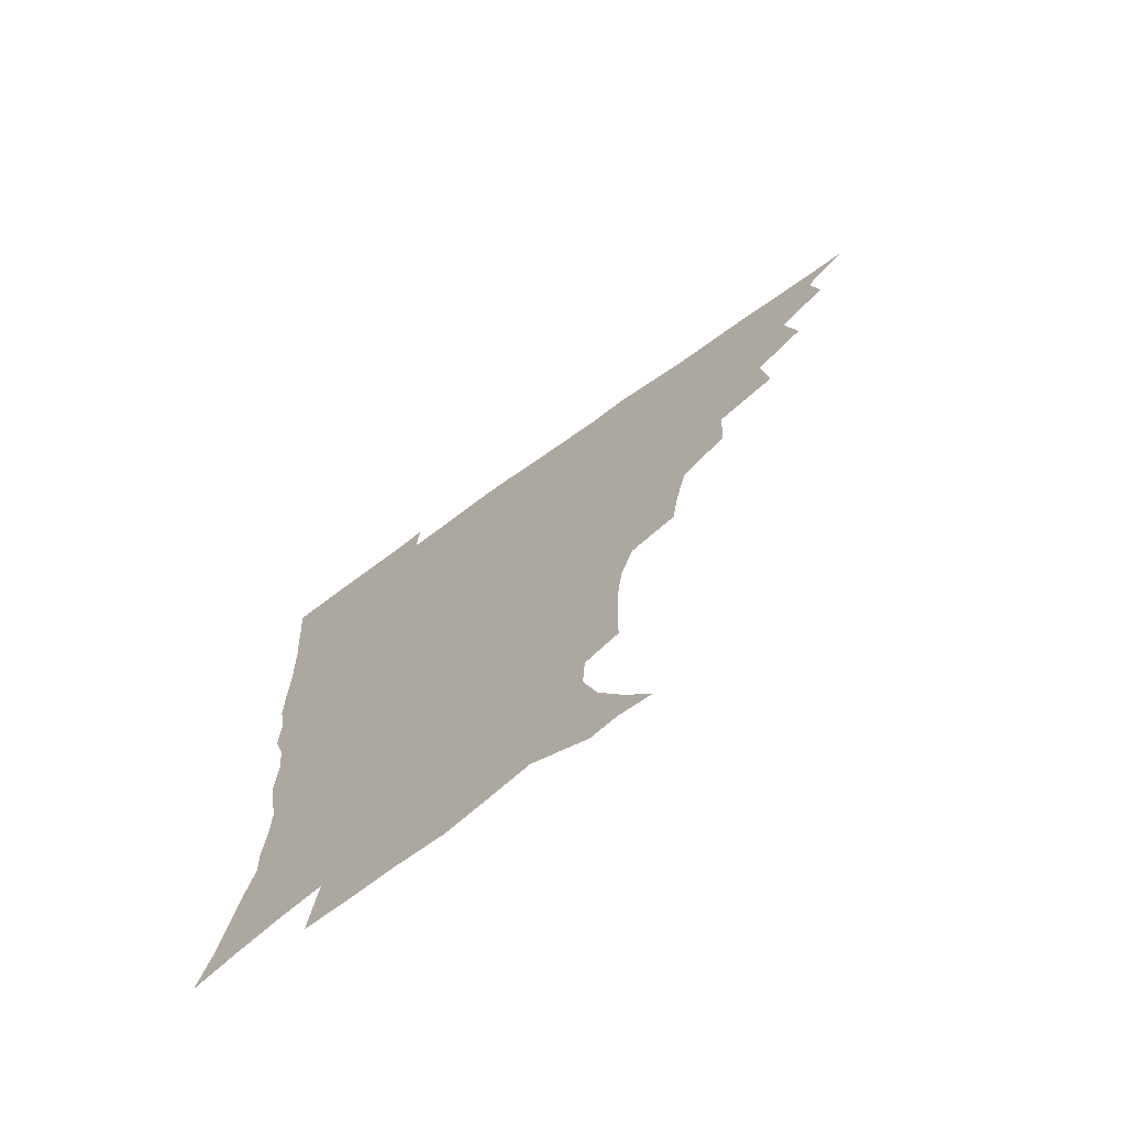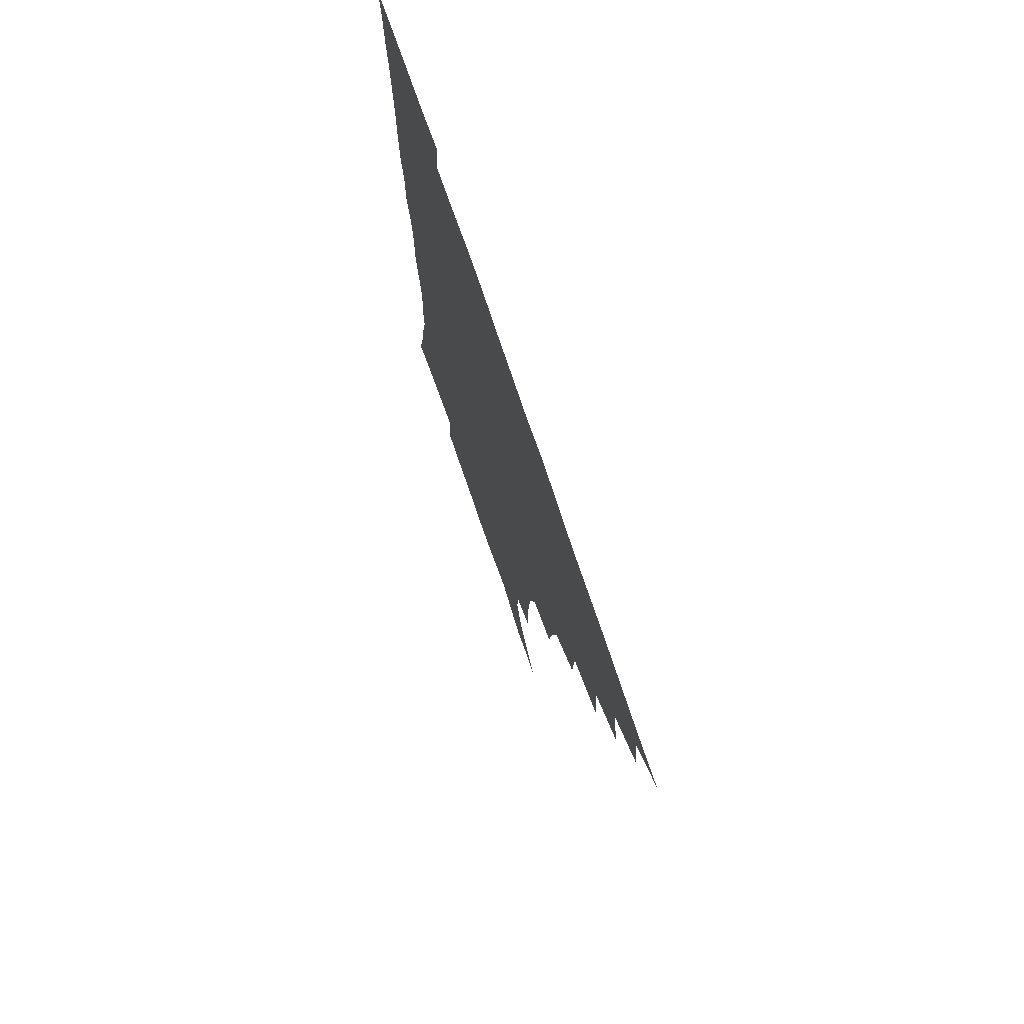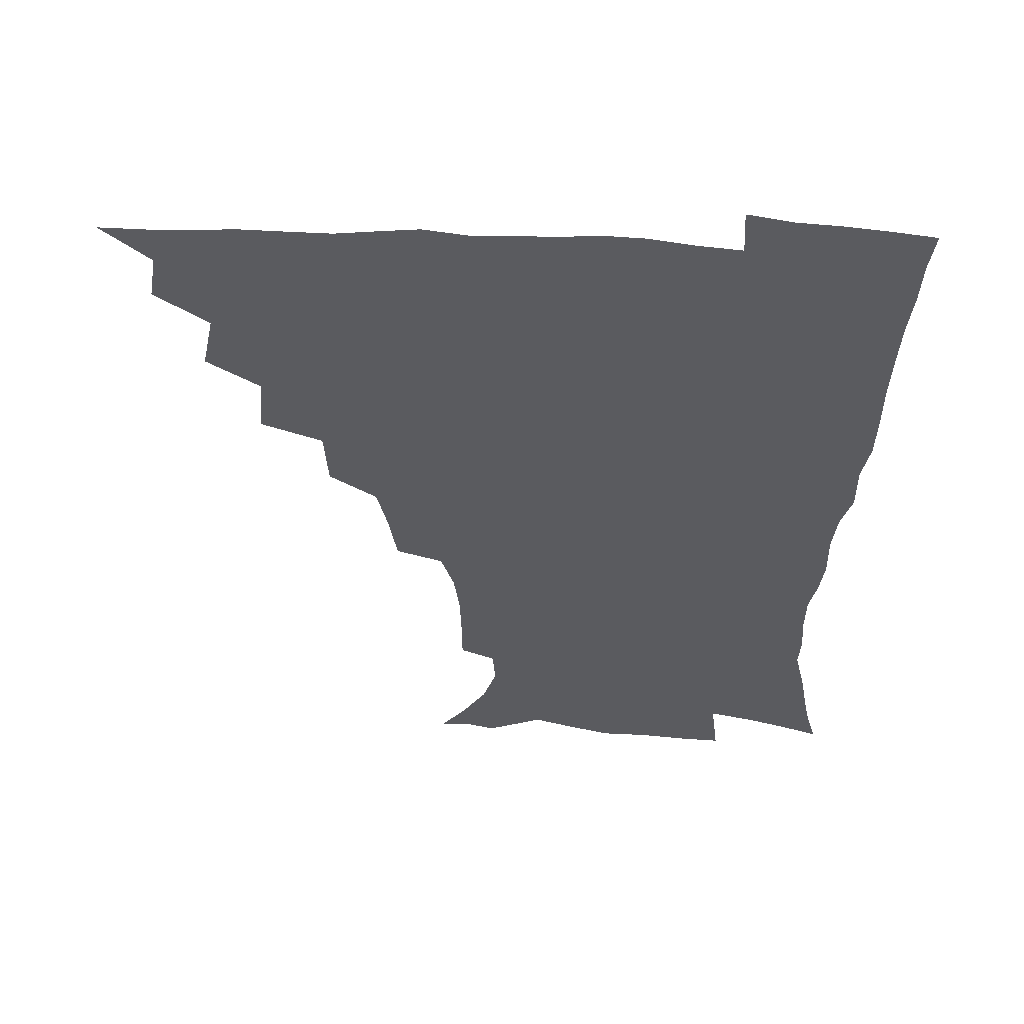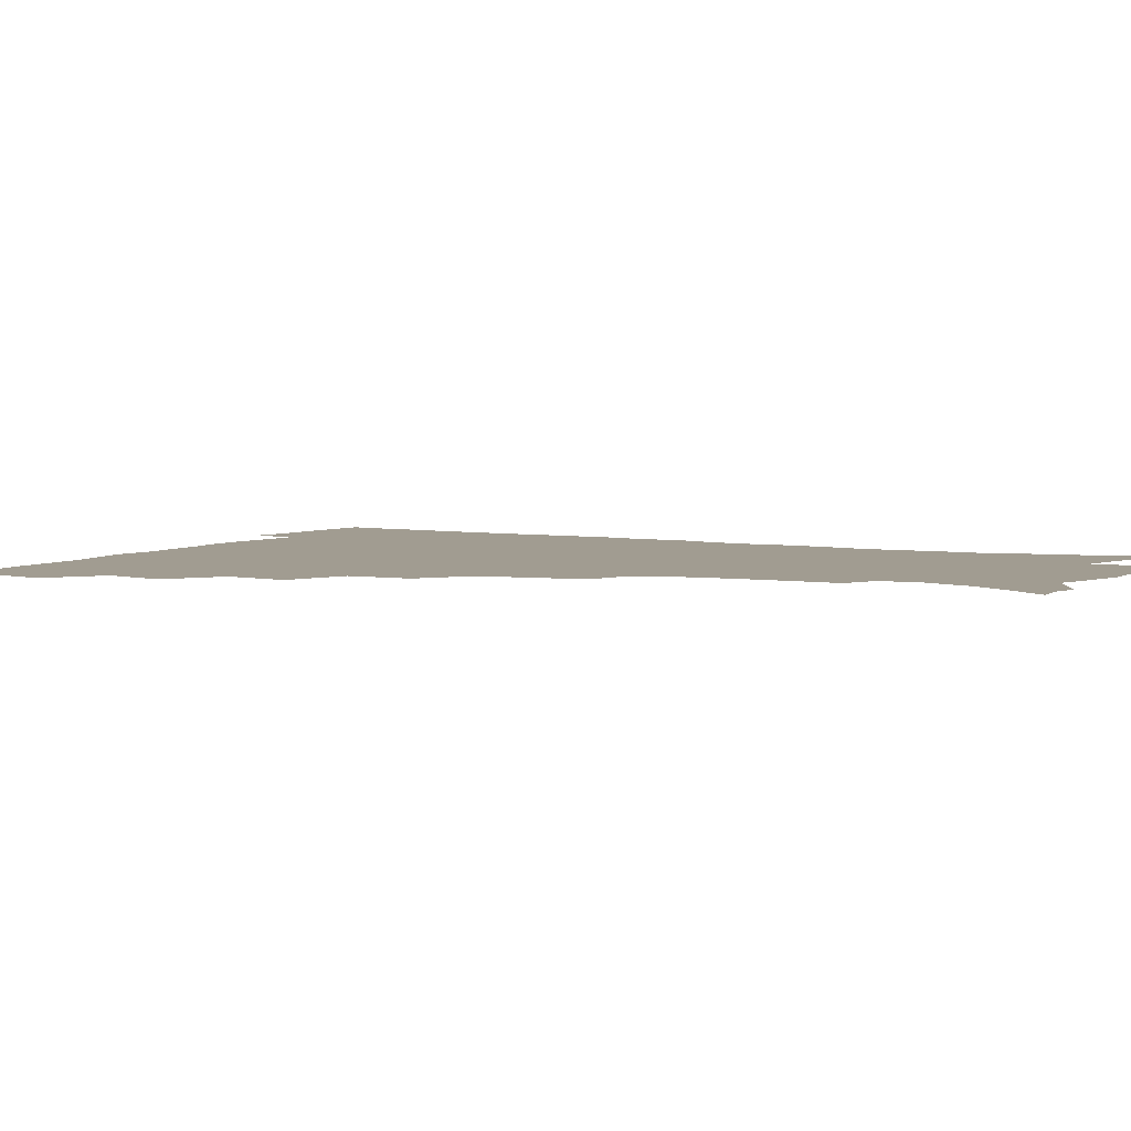
<metadata>
{"format":"obj","ext":"obj","renderer":"f3d","projection":"perspective","resolution":1024,"background":"white","views":[{"elev":-72.2,"azim":-144.3,"up":"+Y"},{"elev":74.7,"azim":-108.7,"up":"+Y"},{"elev":56.6,"azim":3.4,"up":"+Y"},{"elev":4.5,"azim":-61.9,"up":"+Z"}]}
</metadata>
<code>
v 450.7 494.3 0
v 464.2 460.9 0
v 467.2 478.7 0
v 467 494.3 0
v 478.1 424.8 0
v 482.6 446.6 0
v 483.1 463.4 0
v 483.2 479.2 0
v 482.3 495.3 0
v 494.3 388.6 0
v 496.7 411.5 0
v 498.9 431.7 0
v 499.8 448.8 0
v 499.7 464.6 0
v 498.5 480.2 0
v 497.4 496.5 0
v 517.3 357 0
v 516.1 379.8 0
v 516.1 400.7 0
v 516.8 419.9 0
v 517.1 436.3 0
v 515.9 450.6 0
v 514.9 465.5 0
v 513.9 480.5 0
v 512.7 496.4 0
v 540.7 307.1 0
v 537.9 326.6 0
v 534.1 344.6 0
v 534.4 370.5 0
v 533.1 388.5 0
v 532 405.1 0
v 531.2 420.6 0
v 531.3 436.5 0
v 530.9 451.6 0
v 530.1 466.3 0
v 528.8 481.3 0
v 527.7 496.5 0
v 564.8 231.9 0
v 564.7 249.5 0
v 564.3 267.1 0
v 562.3 285.1 0
v 557.6 301.2 0
v 554 319.6 0
v 551.8 339.2 0
v 550.2 358.4 0
v 548.3 374.7 0
v 548.3 393.5 0
v 547.8 409.1 0
v 547.6 424.3 0
v 546.8 438.4 0
v 546.9 452.7 0
v 544.9 467.3 0
v 543.5 482.2 0
v 542.1 498.6 0
v 554.9 165.2 0
v 564.4 178.7 0
v 573.4 194.4 0
v 578.3 211 0
v 577.4 225.9 0
v 576.8 244.2 0
v 576.2 261.4 0
v 574.9 278.9 0
v 572.1 294.4 0
v 568.8 309.7 0
v 566.8 328.3 0
v 565 345.6 0
v 564.1 364.4 0
v 562.7 379.5 0
v 562 395.2 0
v 562.3 411.5 0
v 561.9 425.9 0
v 561.7 440.1 0
v 560.6 453.9 0
v 559.2 468.3 0
v 558 483.1 0
v 556.2 500.6 0
v 566.7 166.2 0
v 578.9 184.1 0
v 587 203.6 0
v 588.9 220.6 0
v 588.6 236.8 0
v 587.5 251.5 0
v 586.8 268.6 0
v 585.6 286.9 0
v 583.6 303.2 0
v 581 316.9 0
v 579.2 333.4 0
v 578.5 351.9 0
v 577.3 367 0
v 576.9 383.8 0
v 576.7 398.9 0
v 576.3 413.3 0
v 576.2 427.7 0
v 575.7 440.8 0
v 575 454.3 0
v 573.8 468.6 0
v 572.5 483.6 0
v 571.8 498.6 0
v 576.5 163.3 0
v 592.3 188.5 0
v 598.2 208.5 0
v 599.8 227.4 0
v 599.4 242.8 0
v 598.7 259.4 0
v 598.2 275.9 0
v 596.4 290.7 0
v 594.7 306.1 0
v 593.5 323.6 0
v 592.3 339.2 0
v 591.3 354.4 0
v 590.5 369.3 0
v 589.9 383.5 0
v 589.9 399.1 0
v 589.9 413.9 0
v 589.6 427.4 0
v 589.5 441.3 0
v 589.1 454.8 0
v 588.3 468.7 0
v 587.3 483.1 0
v 585.8 499.5 0
v 596.9 173.8 0
v 606.6 194.7 0
v 609.9 213.5 0
v 610.2 228.6 0
v 609.9 244.5 0
v 609.3 258.7 0
v 608.8 280 0
v 607.6 295.4 0
v 606.6 309.8 0
v 605.4 324.9 0
v 604.5 340.4 0
v 604 356 0
v 603.6 371.4 0
v 603.8 387 0
v 603.3 400.2 0
v 603.6 415.3 0
v 603.4 428.1 0
v 603.2 441.5 0
v 603.3 455.1 0
v 602.7 469 0
v 601.3 484.1 0
v 599.9 499.9 0
v 611.3 169 0
v 618.5 194.1 0
v 620.8 214.3 0
v 621.4 232.8 0
v 620.8 245.7 0
v 620.4 262.4 0
v 619.5 281.6 0
v 618.8 295.5 0
v 618.1 312.8 0
v 617.5 327.7 0
v 616.8 342 0
v 616.7 356.9 0
v 616.5 372.8 0
v 616.5 387.6 0
v 616.6 400.7 0
v 616.7 414.8 0
v 617.2 429 0
v 617.4 442 0
v 617.4 455.2 0
v 617.1 468.8 0
v 616.1 483.2 0
v 613.8 501.5 0
v 627 164.3 0
v 631.2 194 0
v 632.4 218.1 0
v 632.4 233.1 0
v 632 250.3 0
v 631.7 263.8 0
v 630.7 281 0
v 630.2 296 0
v 629.6 312.1 0
v 629.3 328.2 0
v 629.2 340.2 0
v 629 358.5 0
v 629.1 372.9 0
v 629.3 386.6 0
v 629.6 401.2 0
v 630 415.1 0
v 630.4 428.7 0
v 631 442.2 0
v 631.4 455.3 0
v 631.2 468.9 0
v 630.1 484.6 0
v 628.3 501.1 0
v 644.1 164.7 0
v 644.5 194.5 0
v 644.3 213.6 0
v 643.6 232.9 0
v 643.1 248.2 0
v 642.4 268.2 0
v 642.1 281.9 0
v 641.7 296.5 0
v 641.3 311.4 0
v 640.9 328 0
v 641.3 341.6 0
v 641.4 357.4 0
v 641.6 371.8 0
v 642 386 0
v 642.3 401 0
v 643 414.8 0
v 643.6 428.7 0
v 644.3 441.8 0
v 645.1 455.2 0
v 645.2 469 0
v 645.4 483.2 0
v 644.5 498.8 0
v 660.6 163.3 0
v 658.4 191 0
v 656.4 212.5 0
v 655.1 231.3 0
v 654.4 247.8 0
v 653.9 263.9 0
v 653.1 280.8 0
v 653.1 295.3 0
v 653 310.1 0
v 652.9 325.4 0
v 654.1 337.8 0
v 653.5 355.9 0
v 654.1 370.1 0
v 654.8 384.2 0
v 655.7 398.1 0
v 656 413.5 0
v 656.9 427.1 0
v 657.9 440.3 0
v 658.7 455.2 0
v 659.4 468.5 0
v 660.2 482.2 0
v 660 497.4 0
v 658.9 514.9 0
v 675.9 162.9 0
v 673 187.9 0
v 669.8 207.7 0
v 667.4 227.2 0
v 665.9 244.7 0
v 664.7 262.4 0
v 664.3 278.1 0
v 664.2 293.5 0
v 664.6 307.6 0
v 665.2 321.8 0
v 665.7 336.8 0
v 666 352.4 0
v 667 366.5 0
v 668.1 380.6 0
v 668.4 396.8 0
v 669.3 411 0
v 669.9 426.1 0
v 671.3 439.6 0
v 672 454.2 0
v 673.3 467.7 0
v 674.4 481.5 0
v 675.3 495.5 0
v 674.9 512.1 0
v 688.7 184 0
v 683.2 204.2 0
v 679.6 223.6 0
v 677.9 240.3 0
v 677 256.2 0
v 676.1 272.7 0
v 675.9 288.4 0
v 676.5 302.8 0
v 677.3 317.3 0
v 678.1 332.1 0
v 679 346.9 0
v 679.9 362.1 0
v 680.6 377.9 0
v 681 394 0
v 682.6 408.1 0
v 683.7 422.8 0
v 684.9 437.2 0
v 685.4 453 0
v 687.1 466.5 0
v 688.4 480.5 0
v 689.5 494.5 0
v 689.8 511.2 0
v 703.6 179.2 0
v 697.4 198.8 0
v 693.7 216.4 0
v 691.1 233.1 0
v 689.7 248.6 0
v 688.3 265.8 0
v 688.7 280 0
v 688.4 296.2 0
v 690.1 309.7 0
v 691 324.9 0
v 691.1 341.7 0
v 693.3 355.4 0
v 694.5 371.1 0
v 696.3 385.9 0
v 696.3 403.2 0
v 697.4 418.9 0
v 698.5 434.5 0
v 700.1 449.5 0
v 700.8 465.3 0
v 702.7 479.1 0
v 703.4 493.3 0
v 704.8 509.8 0
v 718 173.7 0
v 713.6 189.7 0
v 710.9 204.4 0
v 708.3 219.6 0
v 704.1 237.9 0
v 704.7 250.7 0
v 703.6 266.8 0
v 703.7 282.3 0
v 706.2 294.9 0
v 707.8 309.4 0
v 707.3 327.7 0
v 708.8 343.3 0
v 712.7 356.6 0
v 712.4 375.1 0
v 715 390.3 0
v 715.3 408 0
v 715.2 426.3 0
v 715.8 444.1 0
v 716.5 461.2 0
v 718 477 0
v 718.6 492.7 0
v 720.4 507.8 0
f 3 4 1
f 6 7 2
f 2 7 3
f 7 8 3
f 3 8 4
f 8 9 4
f 11 12 5
f 5 12 6
f 12 13 6
f 6 13 7
f 13 14 7
f 7 14 8
f 14 15 8
f 8 15 9
f 15 16 9
f 18 19 10
f 10 19 11
f 19 20 11
f 11 20 12
f 20 21 12
f 12 21 13
f 21 22 13
f 13 22 14
f 22 23 14
f 14 23 15
f 23 24 15
f 15 24 16
f 24 25 16
f 28 29 17
f 17 29 18
f 29 30 18
f 18 30 19
f 30 31 19
f 19 31 20
f 31 32 20
f 20 32 21
f 32 33 21
f 21 33 22
f 33 34 22
f 22 34 23
f 34 35 23
f 23 35 24
f 35 36 24
f 24 36 25
f 36 37 25
f 42 43 26
f 26 43 27
f 43 44 27
f 27 44 28
f 44 45 28
f 28 45 29
f 45 46 29
f 29 46 30
f 46 47 30
f 30 47 31
f 47 48 31
f 31 48 32
f 48 49 32
f 32 49 33
f 49 50 33
f 33 50 34
f 50 51 34
f 34 51 35
f 51 52 35
f 35 52 36
f 52 53 36
f 36 53 37
f 53 54 37
f 59 60 38
f 38 60 39
f 60 61 39
f 39 61 40
f 61 62 40
f 40 62 41
f 62 63 41
f 41 63 42
f 63 64 42
f 42 64 43
f 64 65 43
f 43 65 44
f 65 66 44
f 44 66 45
f 66 67 45
f 45 67 46
f 67 68 46
f 46 68 47
f 68 69 47
f 47 69 48
f 69 70 48
f 48 70 49
f 70 71 49
f 49 71 50
f 71 72 50
f 50 72 51
f 72 73 51
f 51 73 52
f 73 74 52
f 52 74 53
f 74 75 53
f 53 75 54
f 75 76 54
f 55 77 56
f 77 78 56
f 56 78 57
f 78 79 57
f 57 79 58
f 79 80 58
f 58 80 59
f 80 81 59
f 59 81 60
f 81 82 60
f 60 82 61
f 82 83 61
f 61 83 62
f 83 84 62
f 62 84 63
f 84 85 63
f 63 85 64
f 85 86 64
f 64 86 65
f 86 87 65
f 65 87 66
f 87 88 66
f 66 88 67
f 88 89 67
f 67 89 68
f 89 90 68
f 68 90 69
f 90 91 69
f 69 91 70
f 91 92 70
f 70 92 71
f 92 93 71
f 71 93 72
f 93 94 72
f 72 94 73
f 94 95 73
f 73 95 74
f 95 96 74
f 74 96 75
f 96 97 75
f 75 97 76
f 97 98 76
f 77 99 78
f 99 100 78
f 78 100 79
f 100 101 79
f 79 101 80
f 101 102 80
f 80 102 81
f 102 103 81
f 81 103 82
f 103 104 82
f 82 104 83
f 104 105 83
f 83 105 84
f 105 106 84
f 84 106 85
f 106 107 85
f 85 107 86
f 107 108 86
f 86 108 87
f 108 109 87
f 87 109 88
f 109 110 88
f 88 110 89
f 110 111 89
f 89 111 90
f 111 112 90
f 90 112 91
f 112 113 91
f 91 113 92
f 113 114 92
f 92 114 93
f 114 115 93
f 93 115 94
f 115 116 94
f 94 116 95
f 116 117 95
f 95 117 96
f 117 118 96
f 96 118 97
f 118 119 97
f 97 119 98
f 119 120 98
f 99 121 100
f 121 122 100
f 100 122 101
f 122 123 101
f 101 123 102
f 123 124 102
f 102 124 103
f 124 125 103
f 103 125 104
f 125 126 104
f 104 126 105
f 126 127 105
f 105 127 106
f 127 128 106
f 106 128 107
f 128 129 107
f 107 129 108
f 129 130 108
f 108 130 109
f 130 131 109
f 109 131 110
f 131 132 110
f 110 132 111
f 132 133 111
f 111 133 112
f 133 134 112
f 112 134 113
f 134 135 113
f 113 135 114
f 135 136 114
f 114 136 115
f 136 137 115
f 115 137 116
f 137 138 116
f 116 138 117
f 138 139 117
f 117 139 118
f 139 140 118
f 118 140 119
f 140 141 119
f 119 141 120
f 141 142 120
f 121 143 122
f 143 144 122
f 122 144 123
f 144 145 123
f 123 145 124
f 145 146 124
f 124 146 125
f 146 147 125
f 125 147 126
f 147 148 126
f 126 148 127
f 148 149 127
f 127 149 128
f 149 150 128
f 128 150 129
f 150 151 129
f 129 151 130
f 151 152 130
f 130 152 131
f 152 153 131
f 131 153 132
f 153 154 132
f 132 154 133
f 154 155 133
f 133 155 134
f 155 156 134
f 134 156 135
f 156 157 135
f 135 157 136
f 157 158 136
f 136 158 137
f 158 159 137
f 137 159 138
f 159 160 138
f 138 160 139
f 160 161 139
f 139 161 140
f 161 162 140
f 140 162 141
f 162 163 141
f 141 163 142
f 163 164 142
f 143 165 144
f 165 166 144
f 144 166 145
f 166 167 145
f 145 167 146
f 167 168 146
f 146 168 147
f 168 169 147
f 147 169 148
f 169 170 148
f 148 170 149
f 170 171 149
f 149 171 150
f 171 172 150
f 150 172 151
f 172 173 151
f 151 173 152
f 173 174 152
f 152 174 153
f 174 175 153
f 153 175 154
f 175 176 154
f 154 176 155
f 176 177 155
f 155 177 156
f 177 178 156
f 156 178 157
f 178 179 157
f 157 179 158
f 179 180 158
f 158 180 159
f 180 181 159
f 159 181 160
f 181 182 160
f 160 182 161
f 182 183 161
f 161 183 162
f 183 184 162
f 162 184 163
f 184 185 163
f 163 185 164
f 185 186 164
f 165 187 166
f 187 188 166
f 166 188 167
f 188 189 167
f 167 189 168
f 189 190 168
f 168 190 169
f 190 191 169
f 169 191 170
f 191 192 170
f 170 192 171
f 192 193 171
f 171 193 172
f 193 194 172
f 172 194 173
f 194 195 173
f 173 195 174
f 195 196 174
f 174 196 175
f 196 197 175
f 175 197 176
f 197 198 176
f 176 198 177
f 198 199 177
f 177 199 178
f 199 200 178
f 178 200 179
f 200 201 179
f 179 201 180
f 201 202 180
f 180 202 181
f 202 203 181
f 181 203 182
f 203 204 182
f 182 204 183
f 204 205 183
f 183 205 184
f 205 206 184
f 184 206 185
f 206 207 185
f 185 207 186
f 207 208 186
f 187 209 188
f 209 210 188
f 188 210 189
f 210 211 189
f 189 211 190
f 211 212 190
f 190 212 191
f 212 213 191
f 191 213 192
f 213 214 192
f 192 214 193
f 214 215 193
f 193 215 194
f 215 216 194
f 194 216 195
f 216 217 195
f 195 217 196
f 217 218 196
f 196 218 197
f 218 219 197
f 197 219 198
f 219 220 198
f 198 220 199
f 220 221 199
f 199 221 200
f 221 222 200
f 200 222 201
f 222 223 201
f 201 223 202
f 223 224 202
f 202 224 203
f 224 225 203
f 203 225 204
f 225 226 204
f 204 226 205
f 226 227 205
f 205 227 206
f 227 228 206
f 206 228 207
f 228 229 207
f 207 229 208
f 229 230 208
f 209 232 210
f 232 233 210
f 210 233 211
f 233 234 211
f 211 234 212
f 234 235 212
f 212 235 213
f 235 236 213
f 213 236 214
f 236 237 214
f 214 237 215
f 237 238 215
f 215 238 216
f 238 239 216
f 216 239 217
f 239 240 217
f 217 240 218
f 240 241 218
f 218 241 219
f 241 242 219
f 219 242 220
f 242 243 220
f 220 243 221
f 243 244 221
f 221 244 222
f 244 245 222
f 222 245 223
f 245 246 223
f 223 246 224
f 246 247 224
f 224 247 225
f 247 248 225
f 225 248 226
f 248 249 226
f 226 249 227
f 249 250 227
f 227 250 228
f 250 251 228
f 228 251 229
f 251 252 229
f 229 252 230
f 252 253 230
f 230 253 231
f 253 254 231
f 233 255 234
f 255 256 234
f 234 256 235
f 256 257 235
f 235 257 236
f 257 258 236
f 236 258 237
f 258 259 237
f 237 259 238
f 259 260 238
f 238 260 239
f 260 261 239
f 239 261 240
f 261 262 240
f 240 262 241
f 262 263 241
f 241 263 242
f 263 264 242
f 242 264 243
f 264 265 243
f 243 265 244
f 265 266 244
f 244 266 245
f 266 267 245
f 245 267 246
f 267 268 246
f 246 268 247
f 268 269 247
f 247 269 248
f 269 270 248
f 248 270 249
f 270 271 249
f 249 271 250
f 271 272 250
f 250 272 251
f 272 273 251
f 251 273 252
f 273 274 252
f 252 274 253
f 274 275 253
f 253 275 254
f 275 276 254
f 255 277 256
f 277 278 256
f 256 278 257
f 278 279 257
f 257 279 258
f 279 280 258
f 258 280 259
f 280 281 259
f 259 281 260
f 281 282 260
f 260 282 261
f 282 283 261
f 261 283 262
f 283 284 262
f 262 284 263
f 284 285 263
f 263 285 264
f 285 286 264
f 264 286 265
f 286 287 265
f 265 287 266
f 287 288 266
f 266 288 267
f 288 289 267
f 267 289 268
f 289 290 268
f 268 290 269
f 290 291 269
f 269 291 270
f 291 292 270
f 270 292 271
f 292 293 271
f 271 293 272
f 293 294 272
f 272 294 273
f 294 295 273
f 273 295 274
f 295 296 274
f 274 296 275
f 296 297 275
f 275 297 276
f 297 298 276
f 277 299 278
f 299 300 278
f 278 300 279
f 300 301 279
f 279 301 280
f 301 302 280
f 280 302 281
f 302 303 281
f 281 303 282
f 303 304 282
f 282 304 283
f 304 305 283
f 283 305 284
f 305 306 284
f 284 306 285
f 306 307 285
f 285 307 286
f 307 308 286
f 286 308 287
f 308 309 287
f 287 309 288
f 309 310 288
f 288 310 289
f 310 311 289
f 289 311 290
f 311 312 290
f 290 312 291
f 312 313 291
f 291 313 292
f 313 314 292
f 292 314 293
f 314 315 293
f 293 315 294
f 315 316 294
f 294 316 295
f 316 317 295
f 295 317 296
f 317 318 296
f 296 318 297
f 318 319 297
f 297 319 298
f 319 320 298

</code>
